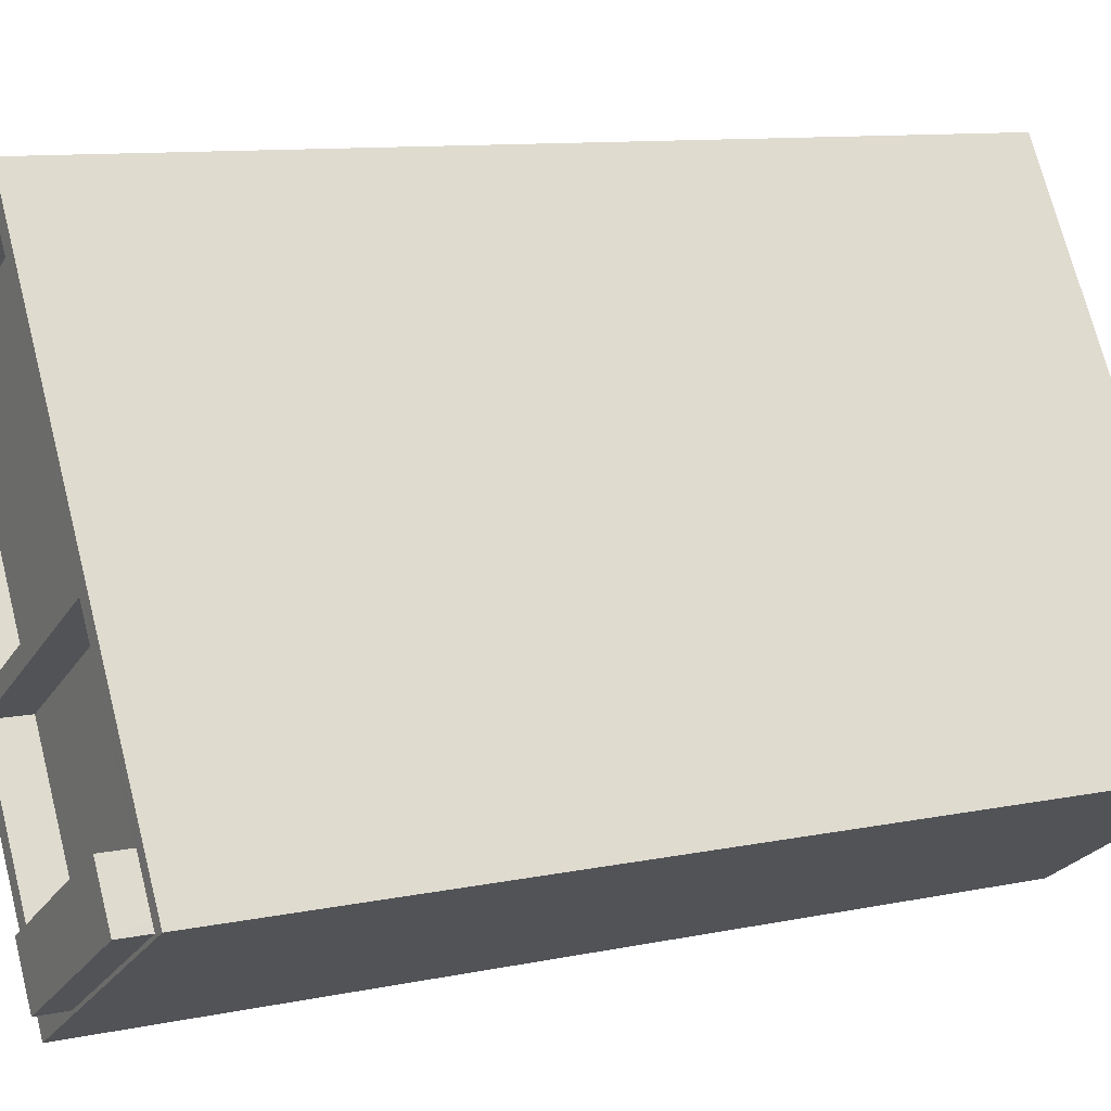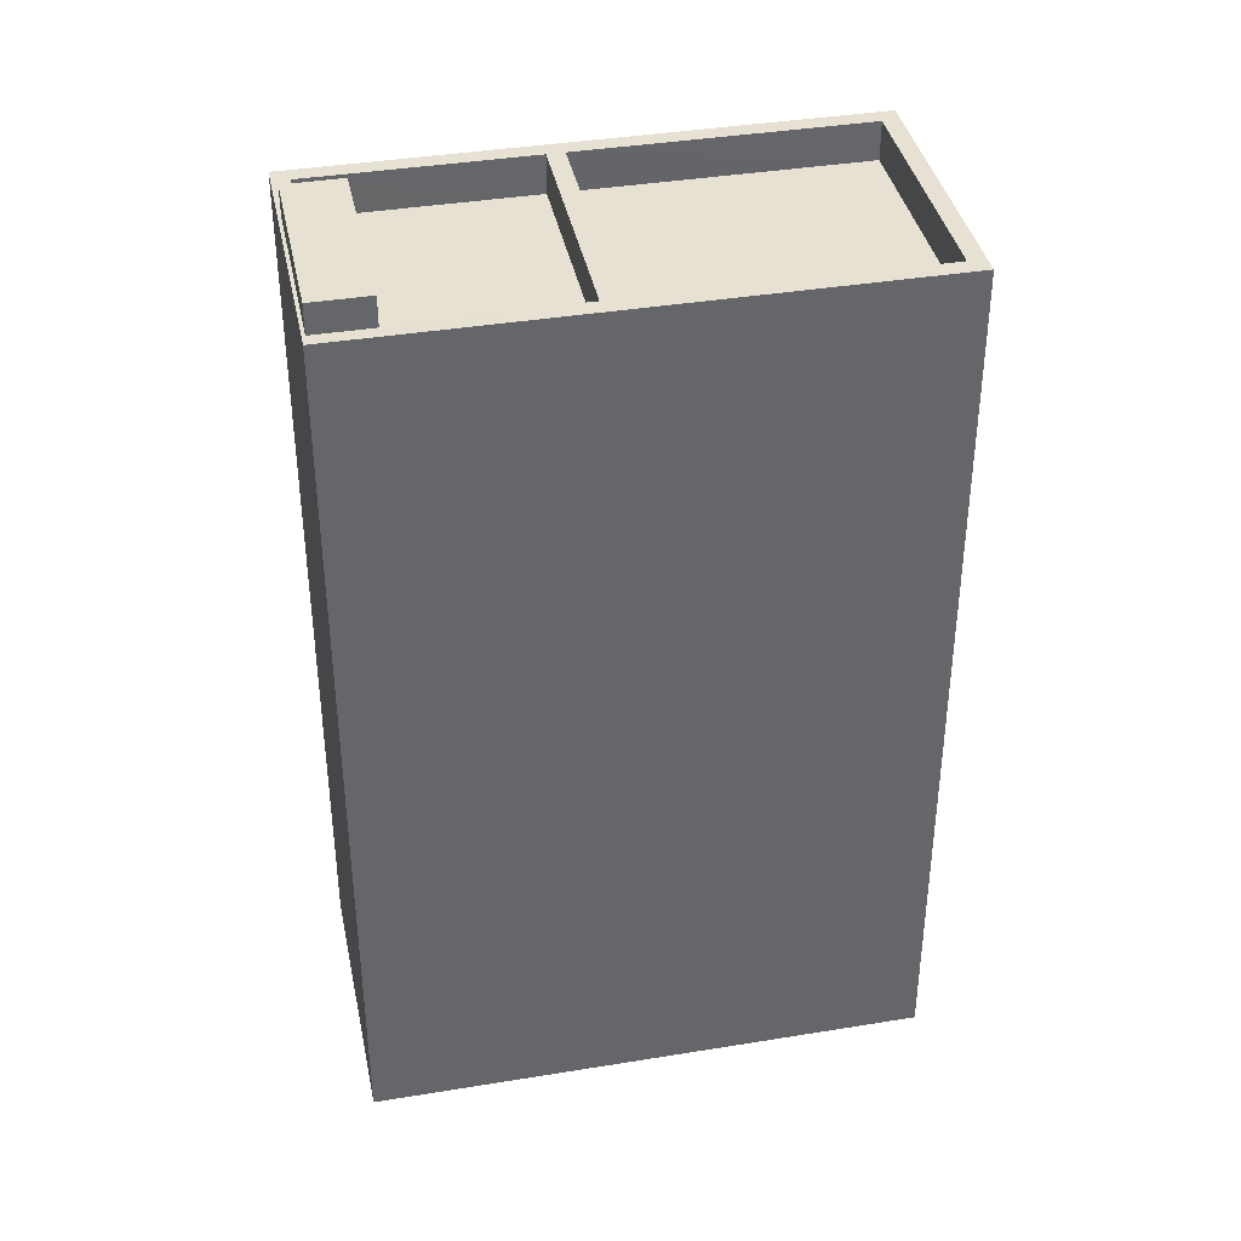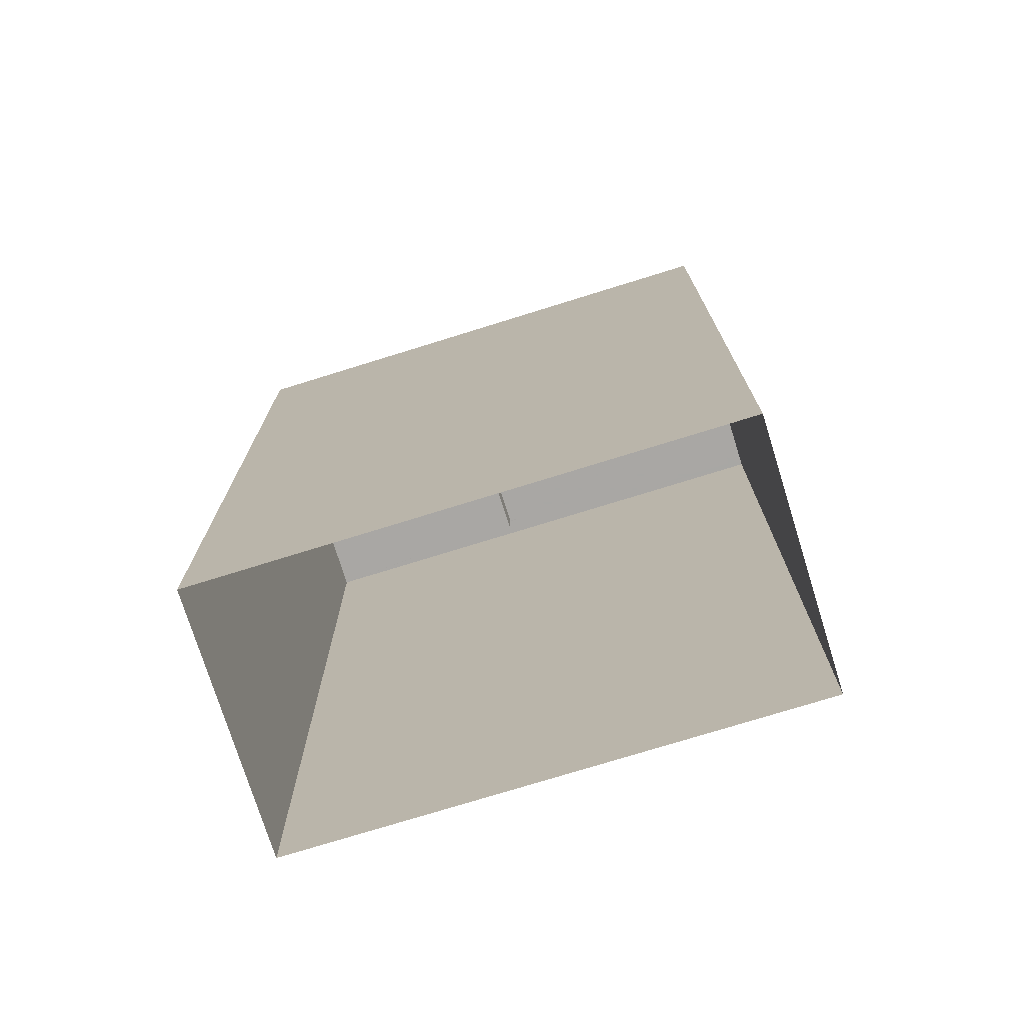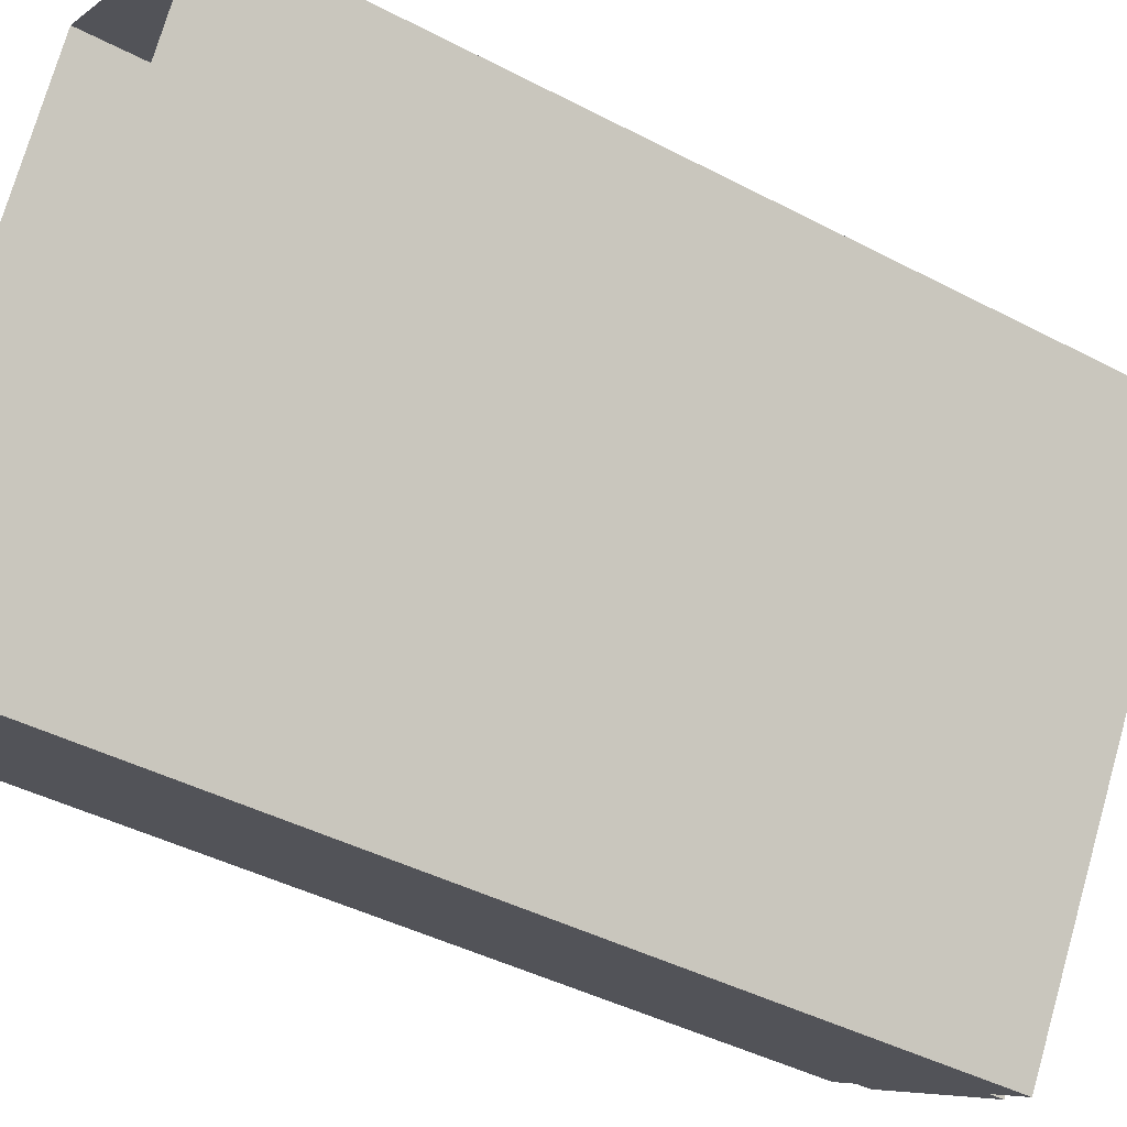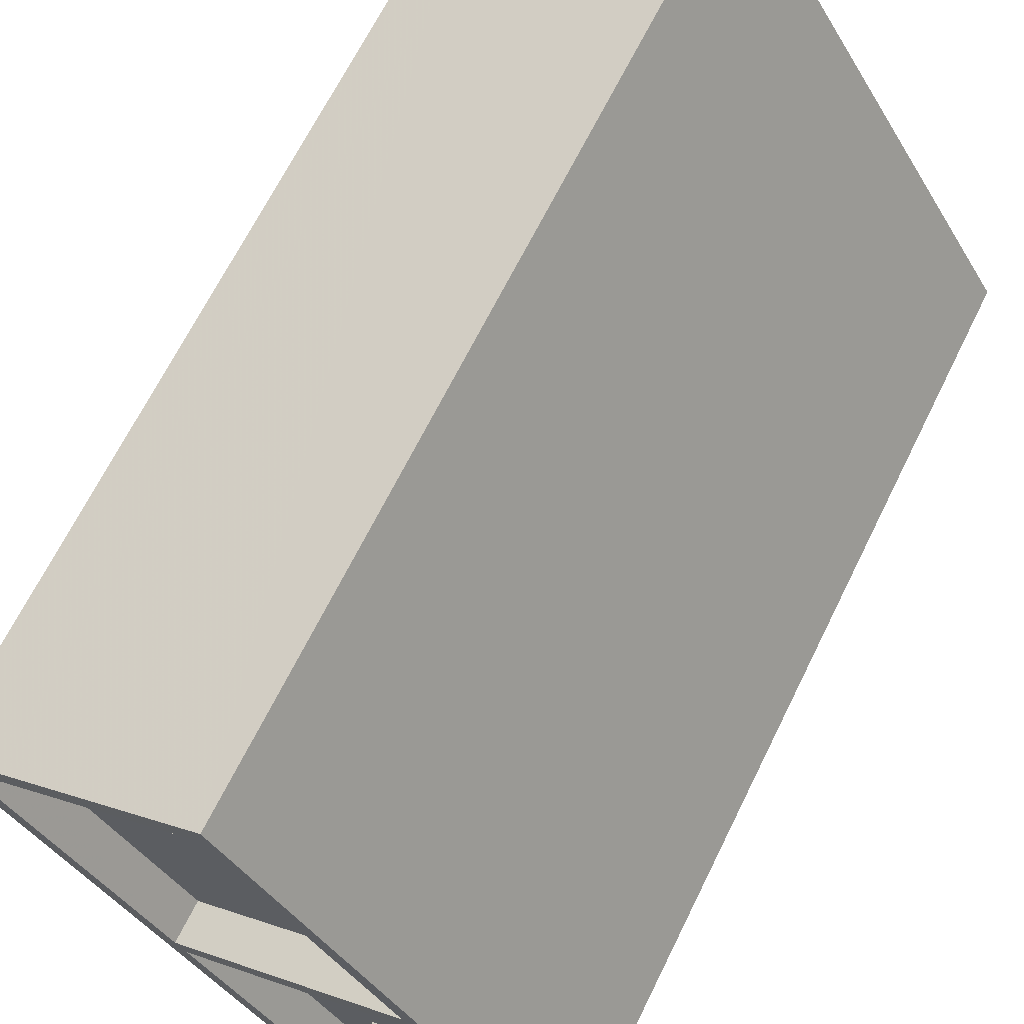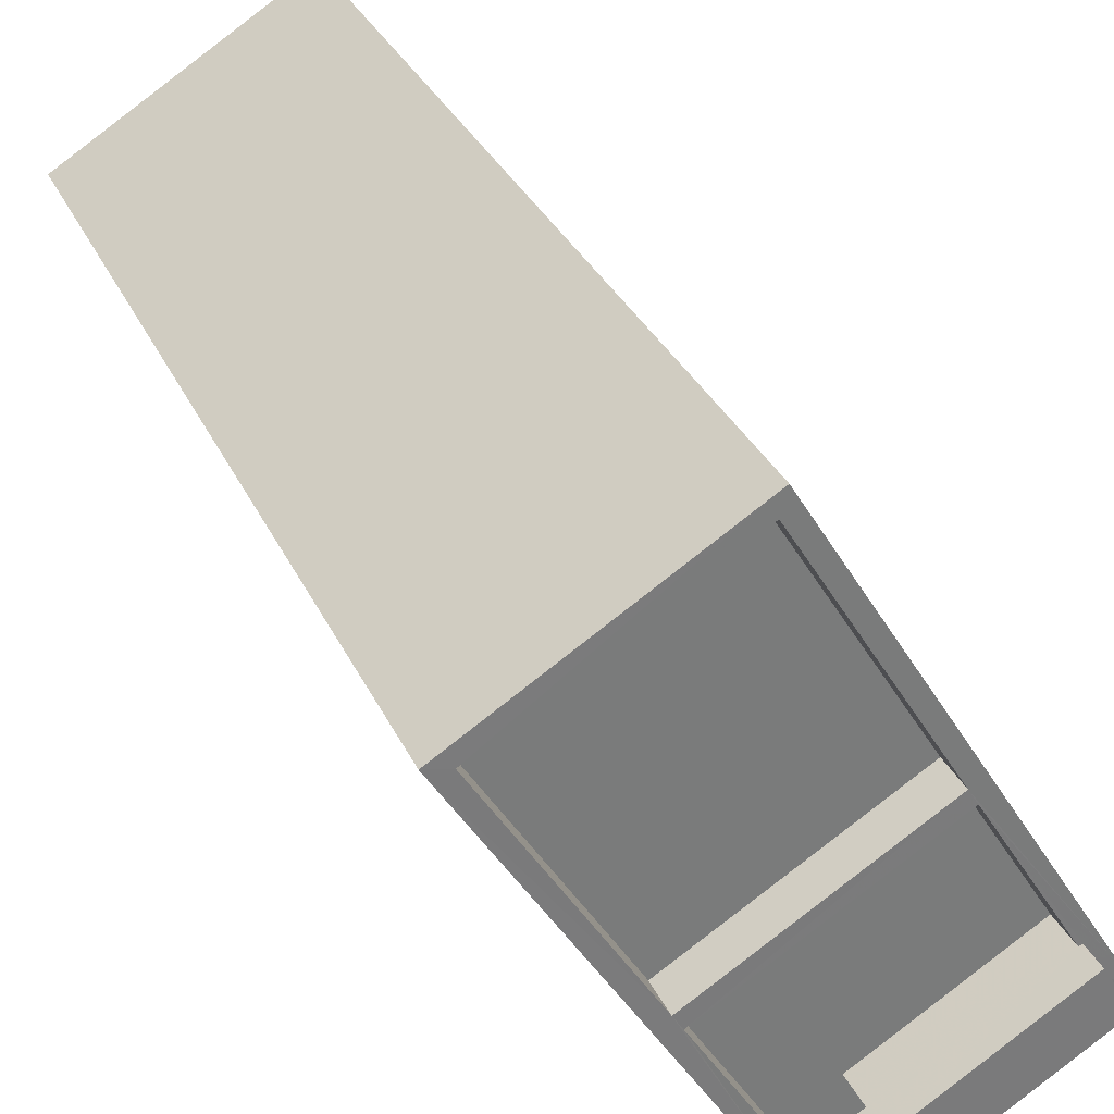
<metadata>
{"format":"obj","ext":"obj","renderer":"f3d","projection":"perspective","resolution":1024,"background":"white","views":[{"elev":10.0,"azim":61.5,"up":"+Y"},{"elev":38.7,"azim":109.6,"up":"+Z"},{"elev":-74.7,"azim":138.5,"up":"+Z"},{"elev":-42.4,"azim":-122.1,"up":"+Y"},{"elev":66.5,"azim":26.2,"up":"+Y"},{"elev":32.6,"azim":-22.2,"up":"+Y"}]}
</metadata>
<code>
v -9171 -3.739e+04 29.71
v -9158 -3.74e+04 29.7
v -9164 -3.74e+04 29.7
v -9165 -3.739e+04 29.71
v -9159 -3.74e+04 50.96
v -9163 -3.74e+04 50.96
v -9162 -3.74e+04 50.96
v -9159 -3.74e+04 50.96
v -9159 -3.74e+04 49.38
v -9161 -3.74e+04 49.38
v -9163 -3.74e+04 49.38
v -9162 -3.74e+04 49.38
v -9164 -3.74e+04 49.38
v -9166 -3.74e+04 49.38
v -9167 -3.74e+04 49.38
v -9165 -3.739e+04 49.38
v -9170 -3.739e+04 49.39
v -9162 -3.74e+04 49.38
v -9167 -3.74e+04 50.28
v -9170 -3.739e+04 50.29
v -9171 -3.739e+04 50.29
v -9159 -3.74e+04 50.28
v -9158 -3.74e+04 50.28
v -9159 -3.74e+04 50.28
v -9162 -3.74e+04 50.28
v -9164 -3.74e+04 50.28
v -9166 -3.74e+04 50.28
v -9162 -3.74e+04 50.28
v -9164 -3.74e+04 50.28
v -9159 -3.74e+04 50.28
v -9165 -3.739e+04 50.28
v -9162 -3.74e+04 50.28
v -9161 -3.74e+04 50.28
v -9159 -3.74e+04 50.28
v -9165 -3.739e+04 50.28
f 1 2 3
f 1 4 2
f 5 6 7
f 5 8 6
f 9 10 11
f 12 11 13
f 13 11 14
f 11 10 14
f 15 16 17
f 15 18 16
f 19 20 21
f 22 23 24
f 25 26 23
f 19 21 26
f 19 26 27
f 28 29 25
f 27 26 29
f 25 23 22
f 25 29 26
f 24 23 30
f 31 21 20
f 32 23 31
f 33 34 30
f 32 33 23
f 32 31 35
f 20 35 31
f 33 30 23
f 27 32 19
f 27 33 32
f 11 28 6
f 6 28 7
f 11 12 28
f 7 28 25
f 9 11 34
f 30 34 8
f 8 34 6
f 34 11 6
f 8 5 24
f 8 24 30
f 5 22 24
f 25 5 7
f 25 22 5
f 28 13 29
f 28 12 13
f 19 17 20
f 19 15 17
f 14 29 13
f 14 27 29
f 35 17 16
f 35 20 17
f 10 9 34
f 33 10 34
f 32 35 16
f 18 32 16
f 26 1 3
f 26 21 1
f 31 4 1
f 21 31 1
f 4 23 2
f 4 31 23
f 23 3 2
f 23 26 3
f 32 18 15
f 19 32 15
f 14 33 27
f 14 10 33

</code>
